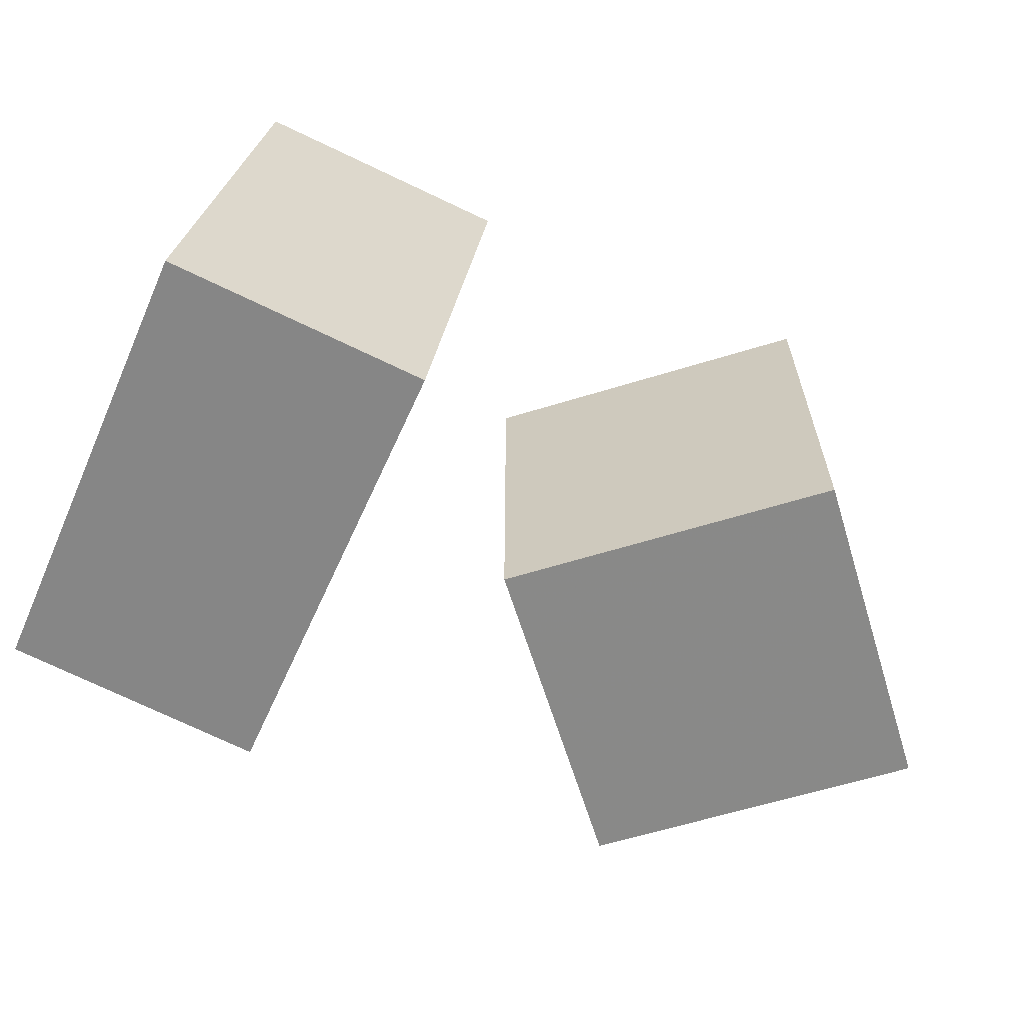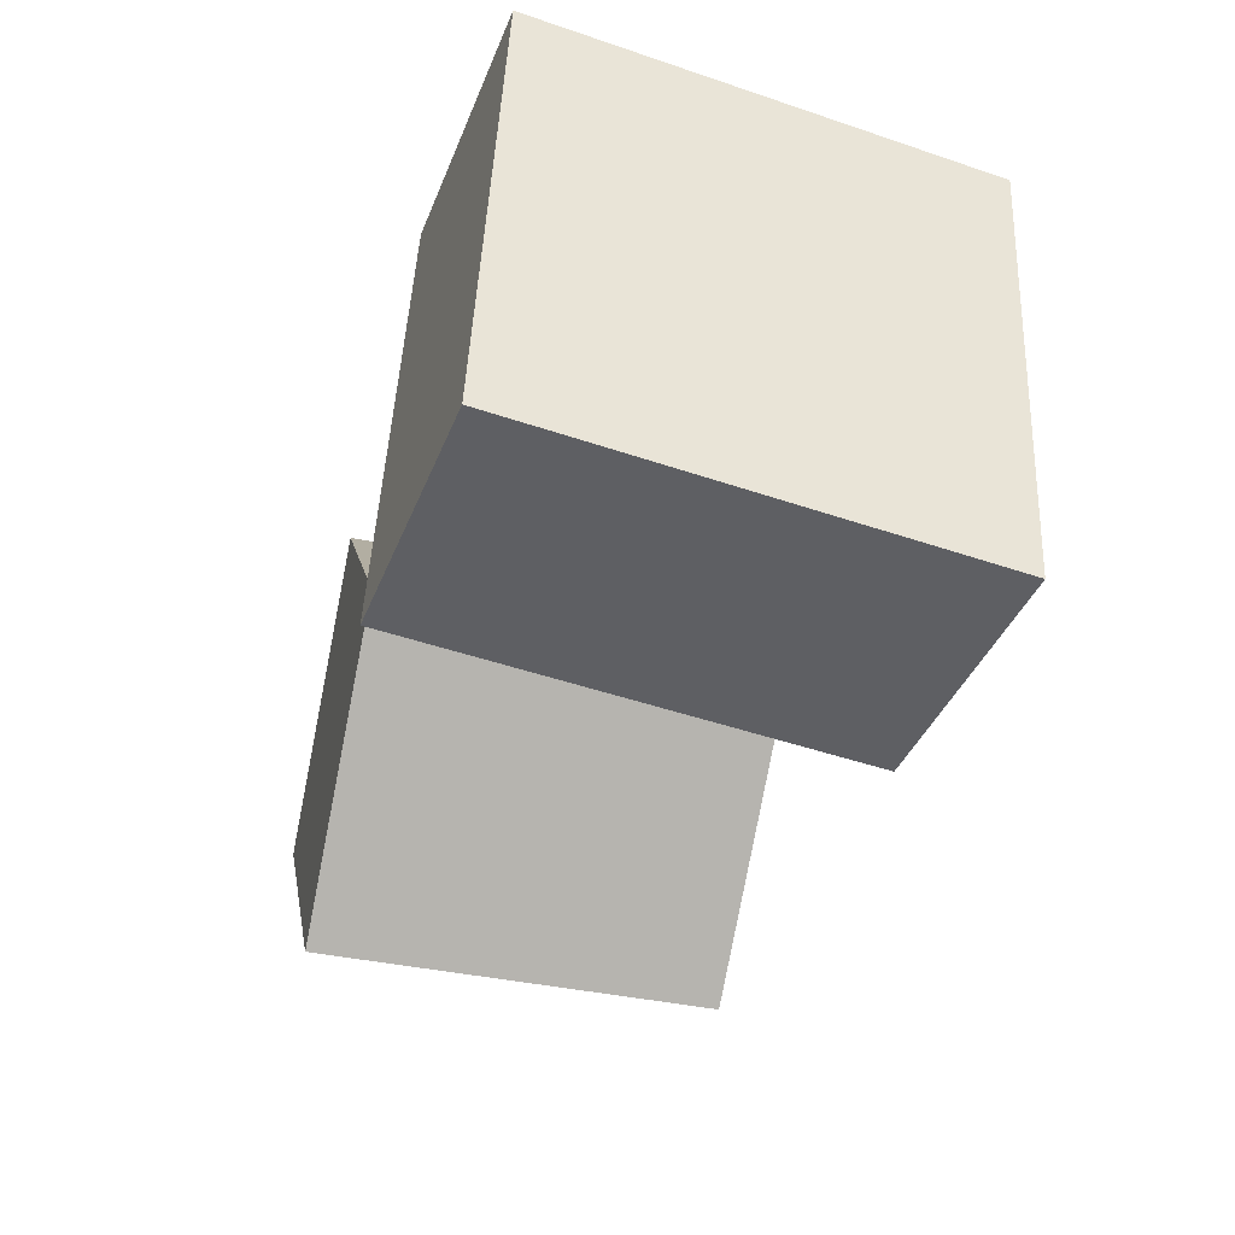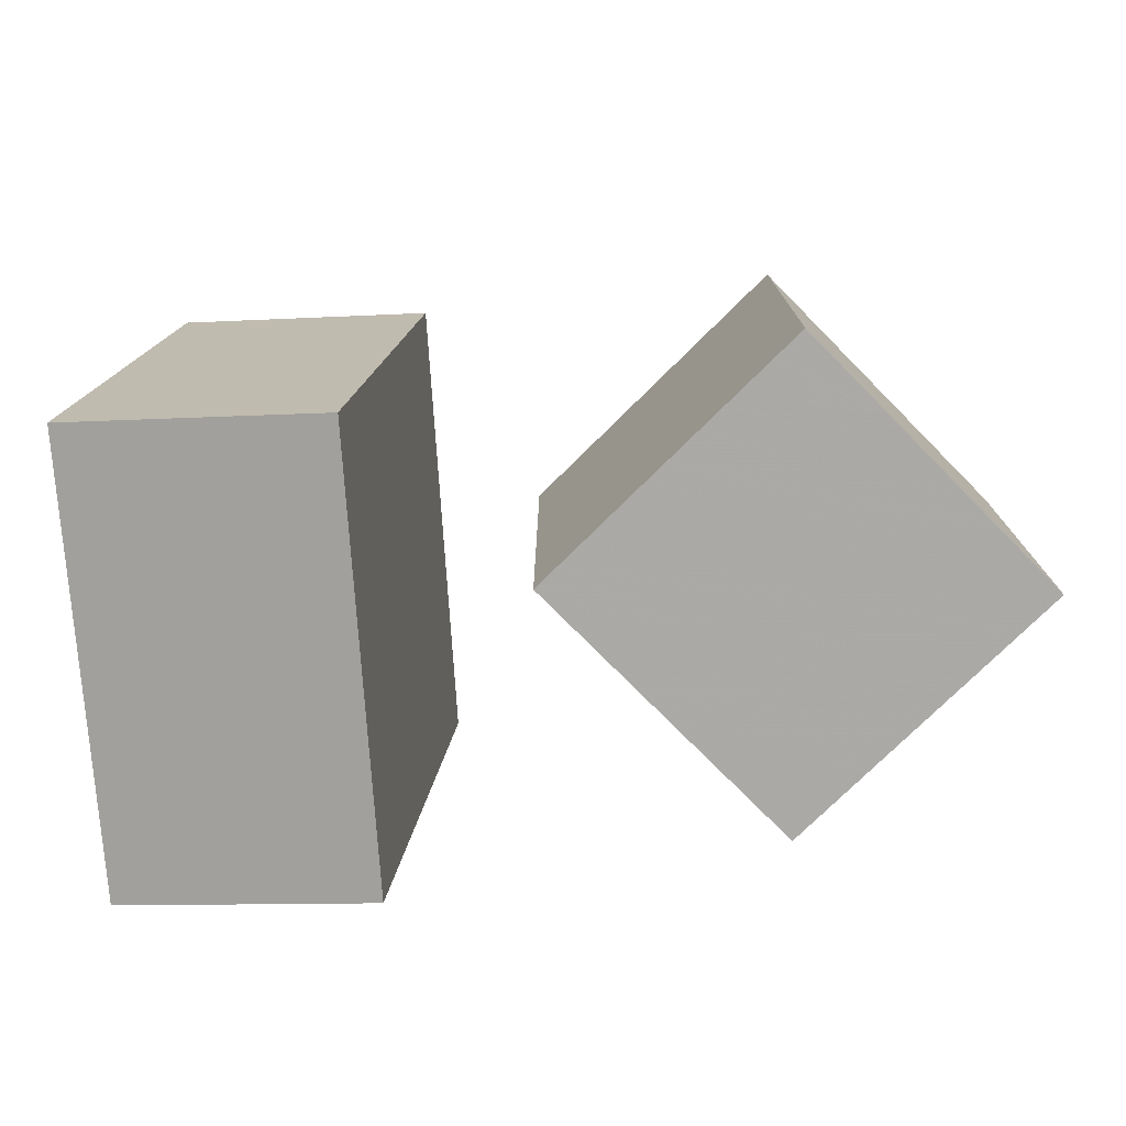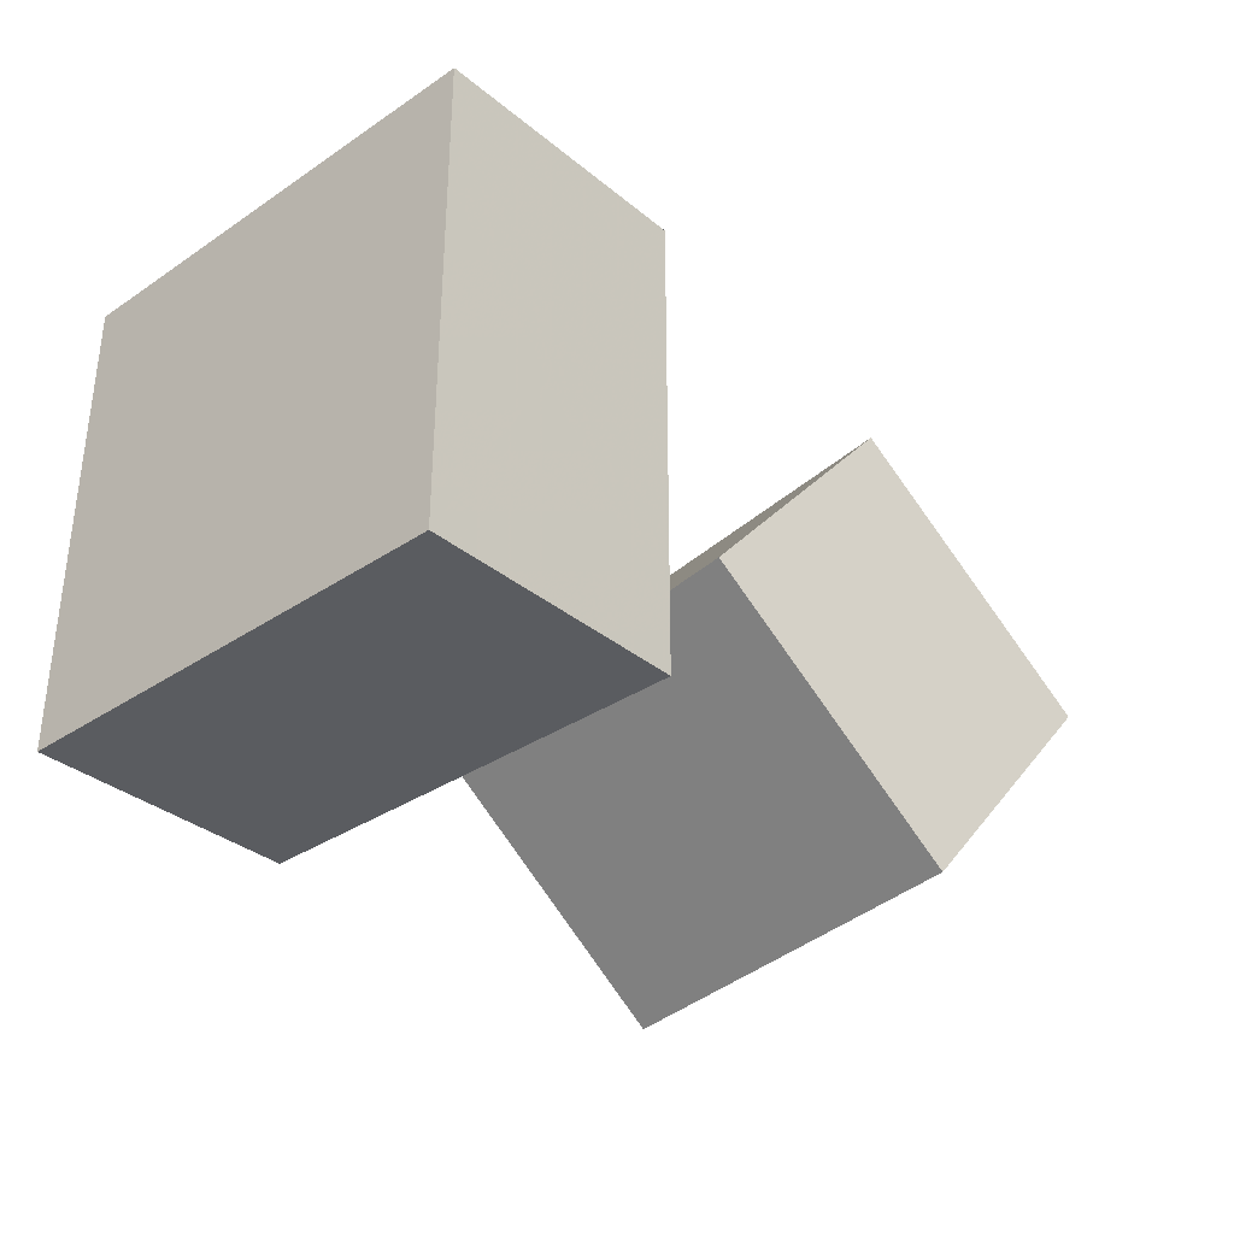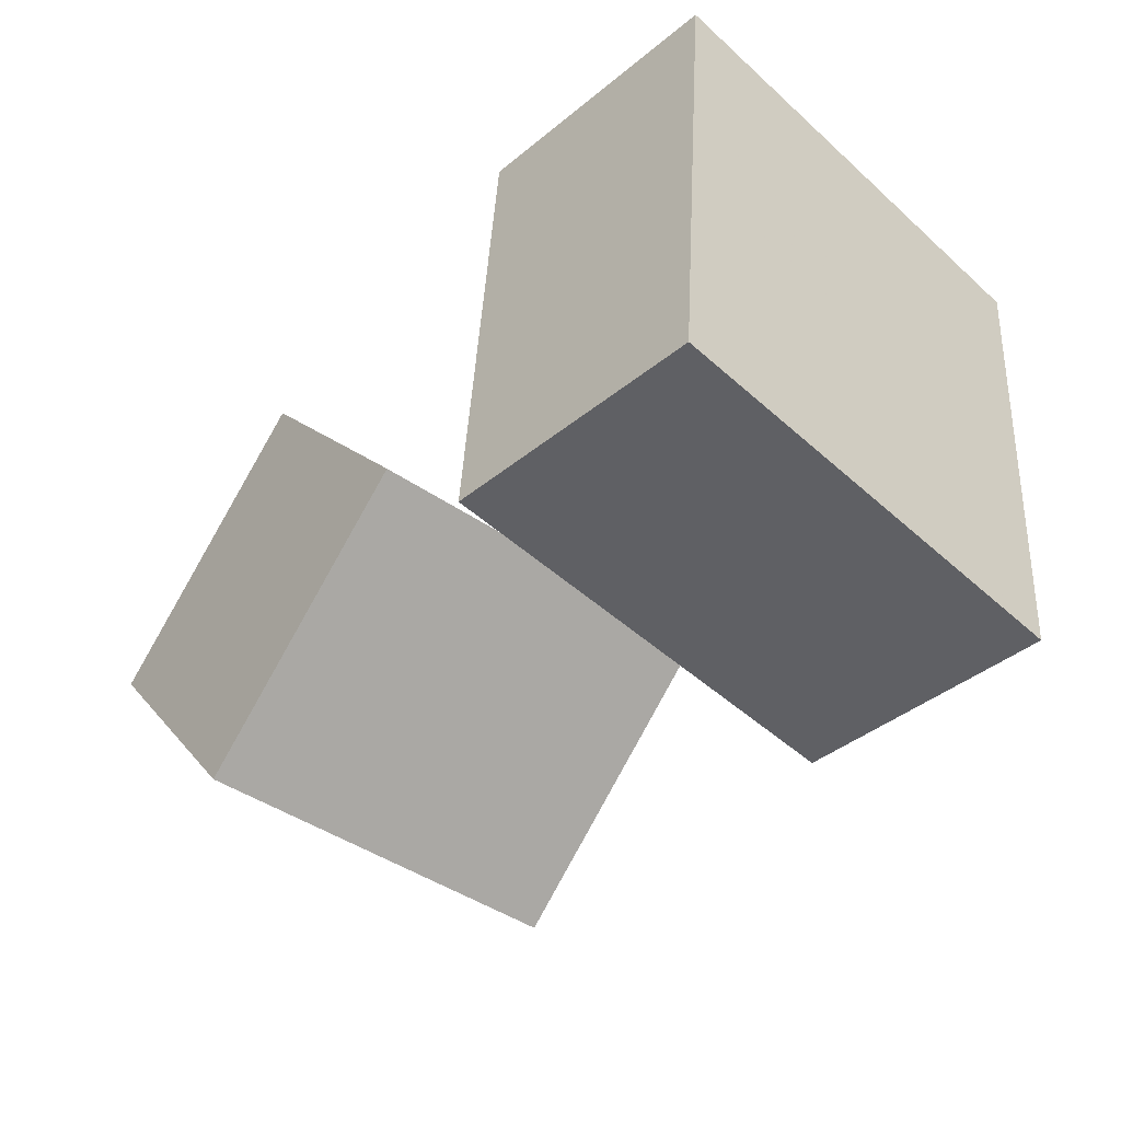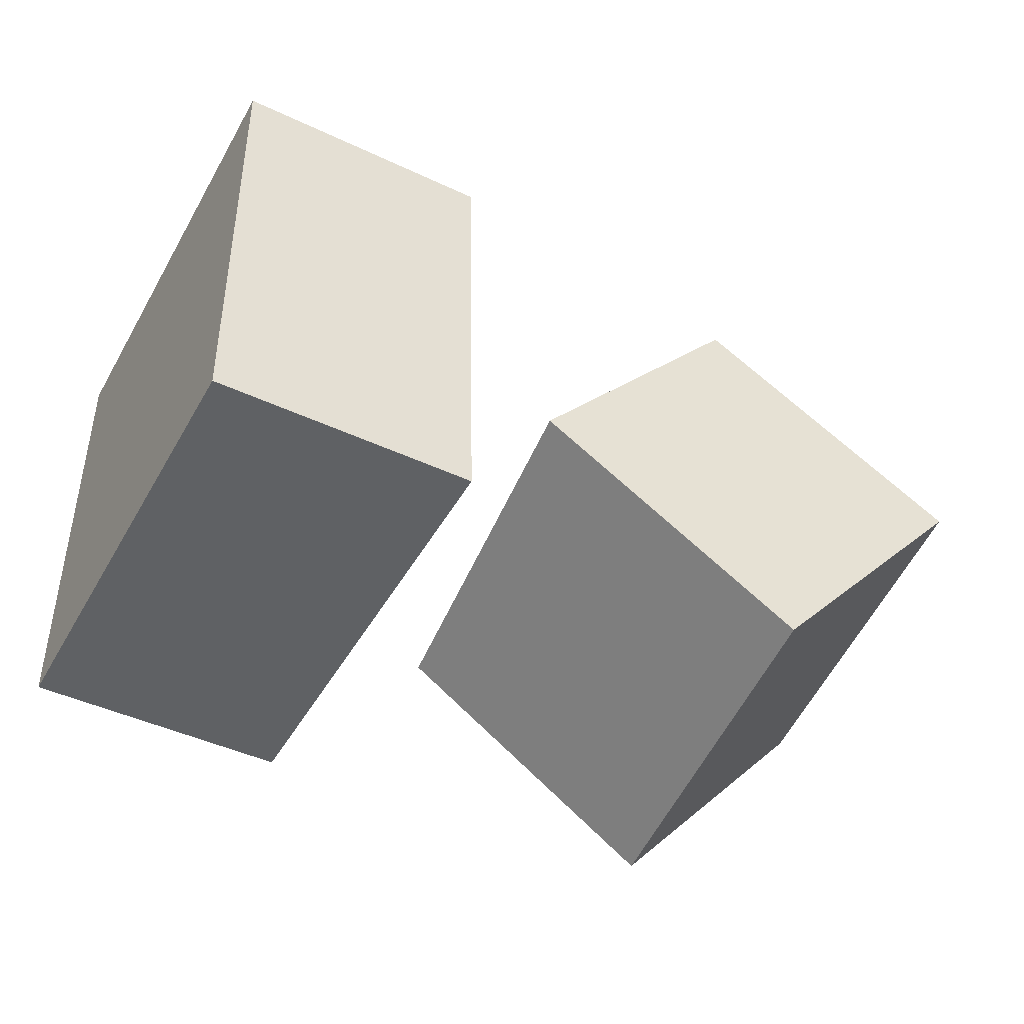
<metadata>
{"format":"obj","ext":"obj","renderer":"f3d","projection":"perspective","resolution":1024,"background":"white","views":[{"elev":-62.7,"azim":-22.0,"up":"+Z"},{"elev":-42.1,"azim":-104.3,"up":"+Y"},{"elev":-75.5,"azim":5.5,"up":"+Z"},{"elev":-37.0,"azim":-41.4,"up":"+Y"},{"elev":-44.2,"azim":-129.0,"up":"+Y"},{"elev":-49.8,"azim":-22.2,"up":"+Y"}]}
</metadata>
<code>
v 0.2957 0.2152 -0.2089
v 0.07217 -0.05804 -0.207
v 0.297 0.2169 0.1946
v 0.07352 -0.05639 0.1964
v 0.5659 -0.00585 -0.2089
v 0.3424 -0.2791 -0.207
v 0.5673 -0.0042 0.1946
v 0.3438 -0.2774 0.1964
f 1.0 7.0 5.0
f 1.0 3.0 7.0
f 1.0 4.0 3.0
f 1.0 2.0 4.0
f 3.0 8.0 7.0
f 3.0 4.0 8.0
f 5.0 7.0 8.0
f 5.0 8.0 6.0
f 1.0 5.0 6.0
f 1.0 6.0 2.0
f 2.0 6.0 8.0
f 2.0 8.0 4.0
v -0.3575 -0.2576 -0.2015
v -0.3044 -0.2754 0.2752
v -0.3746 0.2296 -0.1813
v -0.3215 0.2118 0.2954
v -0.08653 -0.2469 -0.2313
v -0.03341 -0.2647 0.2455
v -0.1036 0.2403 -0.2111
v -0.05049 0.2225 0.2656
f 9.0 15.0 13.0
f 9.0 11.0 15.0
f 9.0 12.0 11.0
f 9.0 10.0 12.0
f 11.0 16.0 15.0
f 11.0 12.0 16.0
f 13.0 15.0 16.0
f 13.0 16.0 14.0
f 9.0 13.0 14.0
f 9.0 14.0 10.0
f 10.0 14.0 16.0
f 10.0 16.0 12.0

</code>
